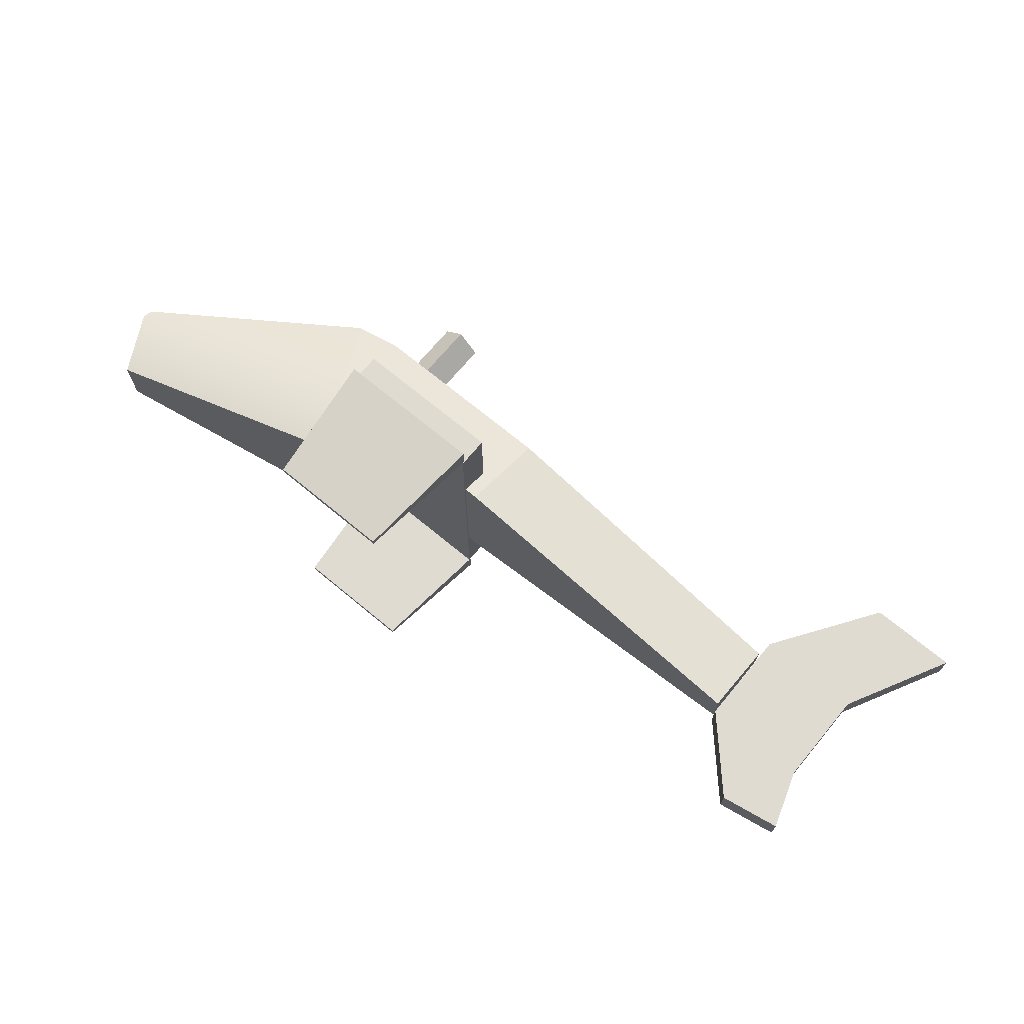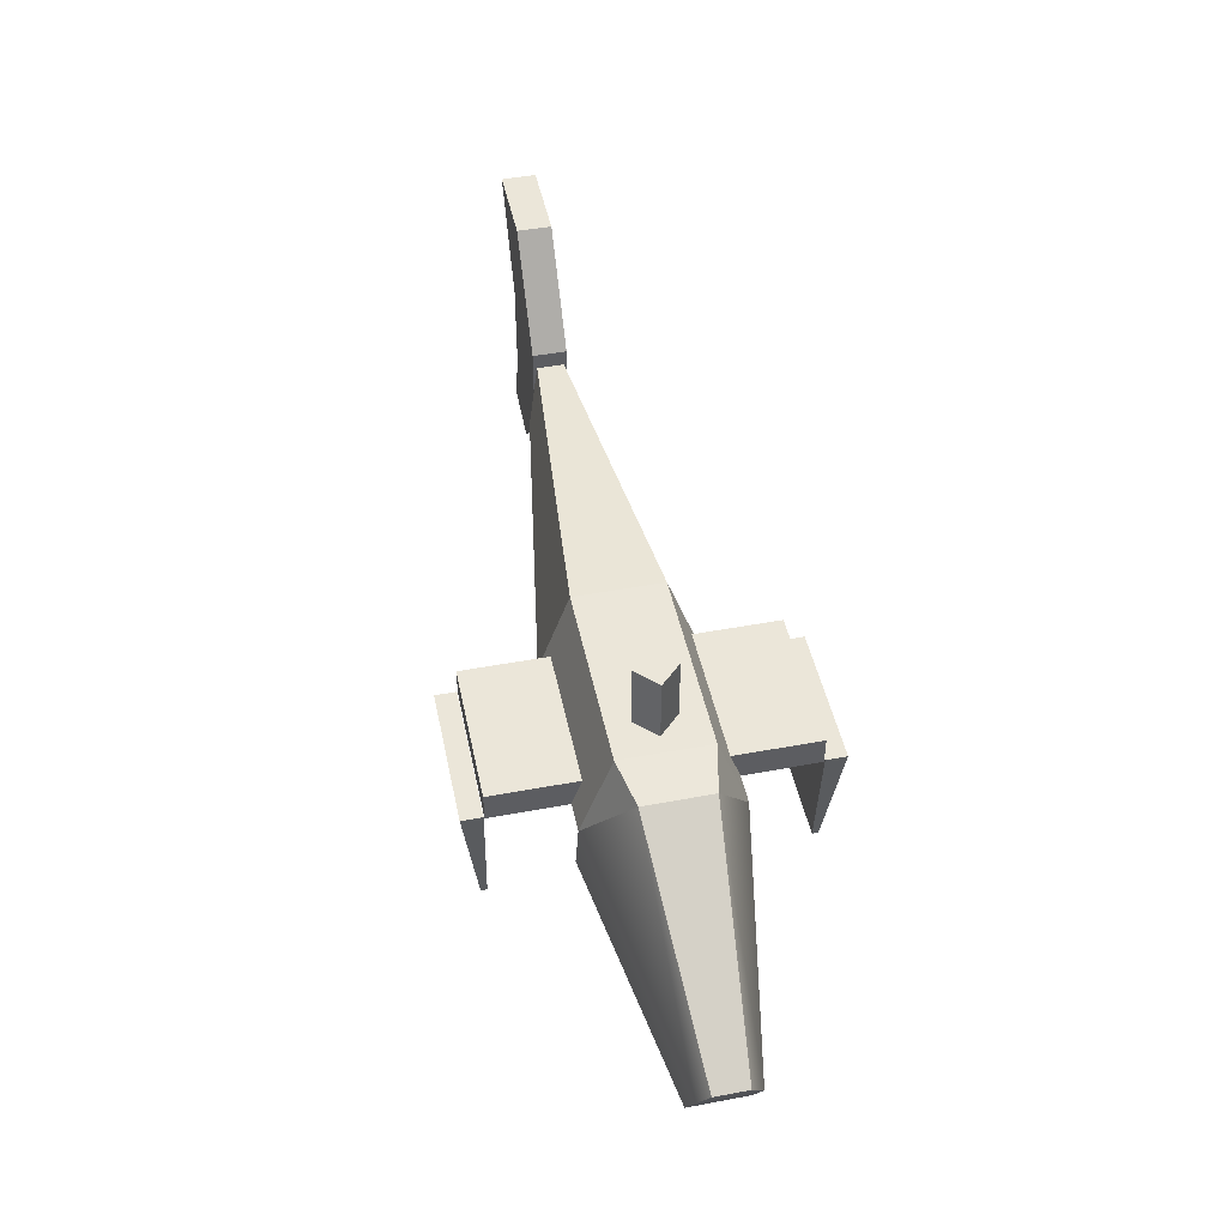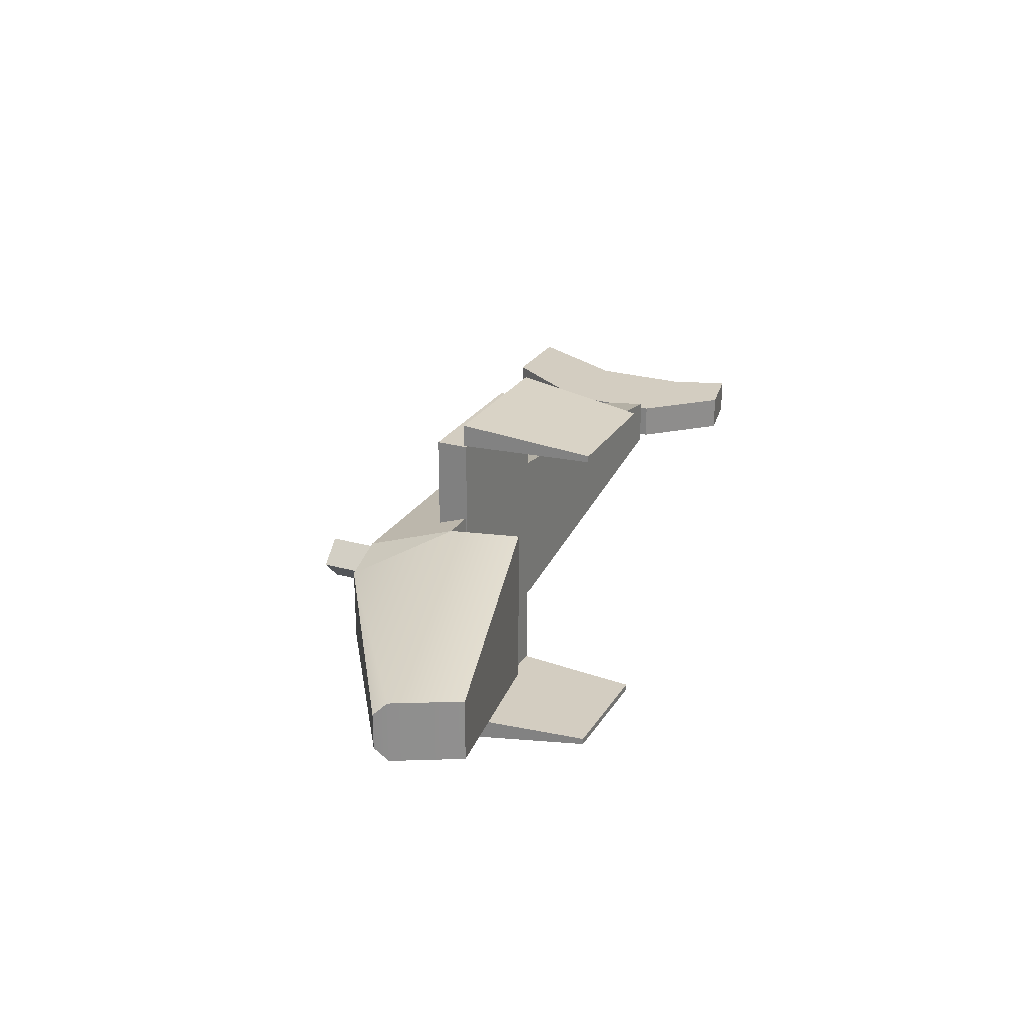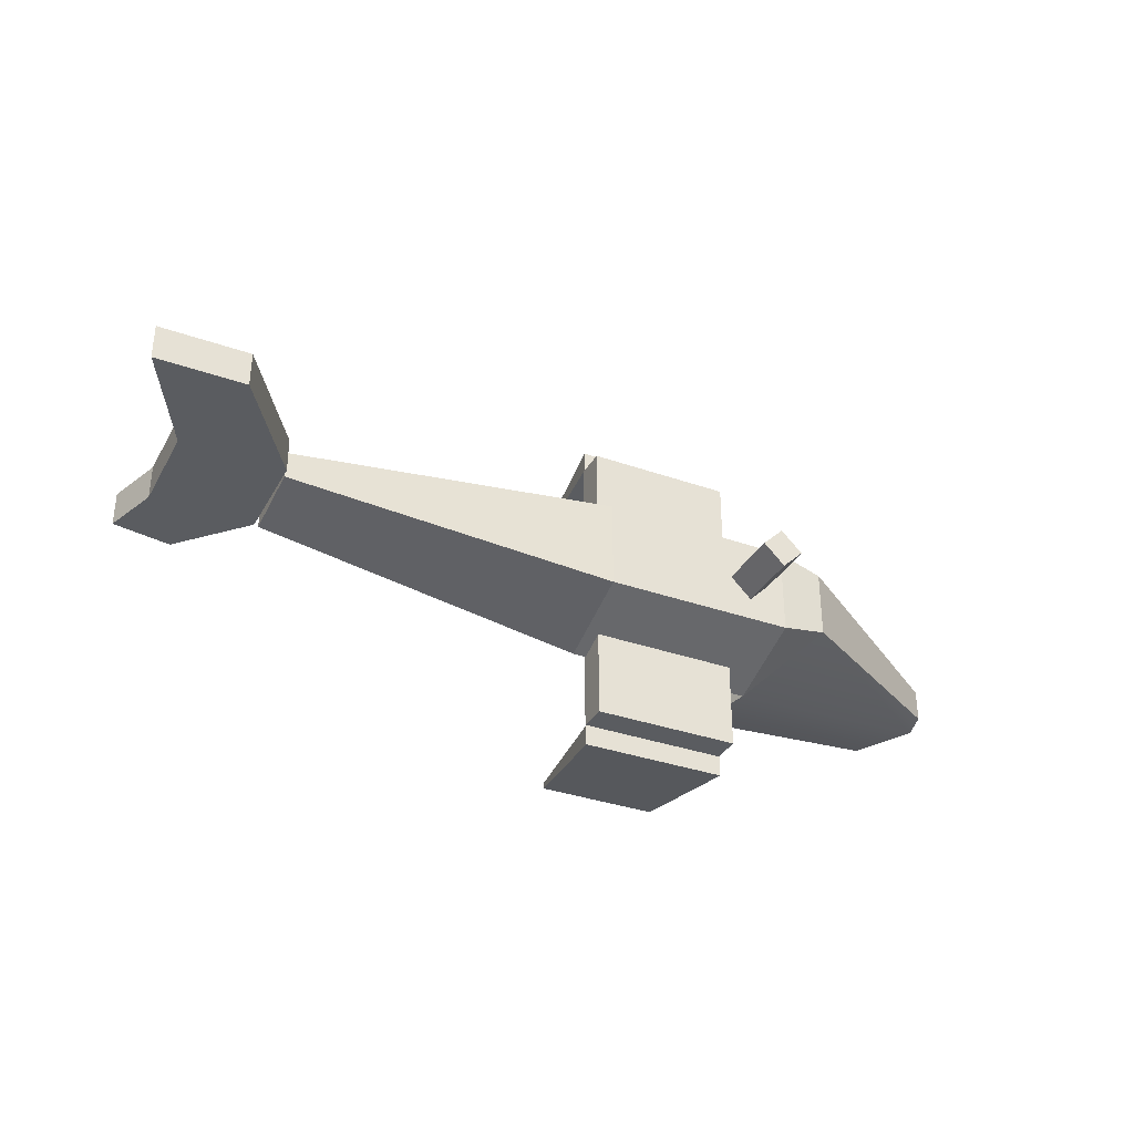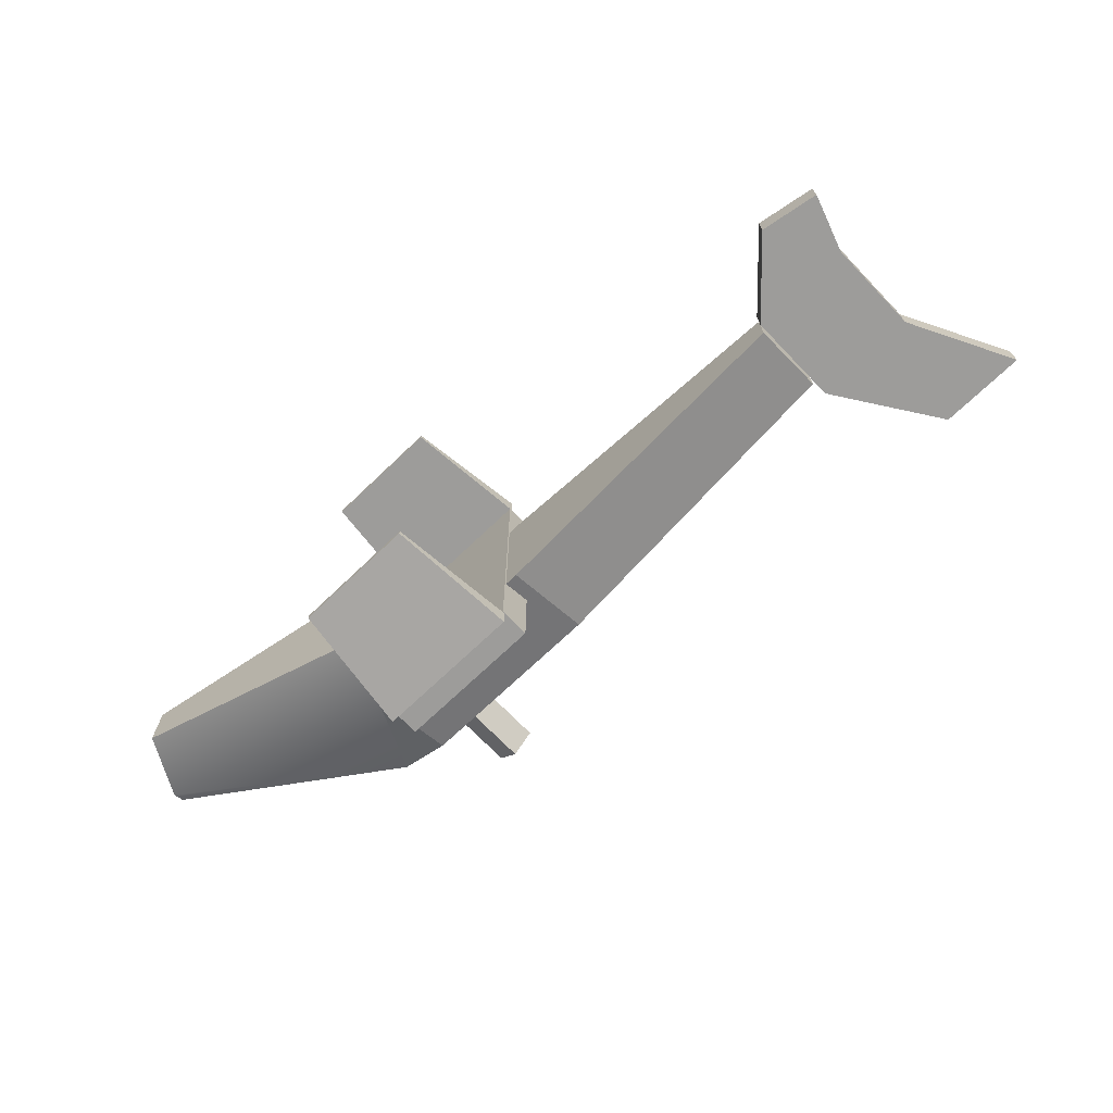
<metadata>
{"format":"obj","ext":"obj","renderer":"f3d","projection":"perspective","resolution":1024,"background":"white","views":[{"elev":69.9,"azim":-140.3,"up":"+Y"},{"elev":47.4,"azim":78.1,"up":"+Z"},{"elev":24.8,"azim":114.6,"up":"+Y"},{"elev":-34.1,"azim":-25.5,"up":"+Y"},{"elev":-70.3,"azim":-136.2,"up":"+Y"}]}
</metadata>
<code>
v 23.5 -26.99 -40.52
v 52.36 -20.73 -43.66
v 23.5 -46.18 -94.49
v 23.5 46.18 -94.49
v 52.36 20.73 -43.66
v 23.5 26.99 -40.52
v -92.58 -26.99 -40.52
v -92.58 26.99 -40.52
v 23.5 -26.99 -40.52
v -92.58 26.99 -40.52
v 23.5 26.99 -40.52
v 23.5 -26.99 -40.52
v -92.58 26.99 -40.52
v -92.58 46.18 -94.49
v 23.5 26.99 -40.52
v -92.58 46.18 -94.49
v 23.5 46.18 -94.49
v 23.5 26.99 -40.52
v -92.58 46.18 -94.49
v -92.58 -46.18 -94.49
v 23.5 46.18 -94.49
v -92.58 -46.18 -94.49
v 23.5 -46.18 -94.49
v 23.5 46.18 -94.49
v -92.58 -46.18 -94.49
v -92.58 -26.99 -40.52
v 23.5 -46.18 -94.49
v -92.58 -26.99 -40.52
v 23.5 -26.99 -40.52
v 23.5 -46.18 -94.49
v -292.1 -14.11 -94.49
v -292.1 14.11 -94.49
v -292.1 -8.246 -49.93
v -292.1 14.11 -94.49
v -292.1 8.246 -49.93
v -292.1 -8.246 -49.93
v -92.58 -46.18 -94.49
v -292.1 -14.11 -94.49
v -92.58 -26.99 -40.52
v -292.1 -14.11 -94.49
v -292.1 -8.246 -49.93
v -92.58 -26.99 -40.52
v -92.58 -26.99 -40.52
v -292.1 -8.246 -49.93
v -92.58 26.99 -40.52
v -292.1 -8.246 -49.93
v -292.1 8.246 -49.93
v -92.58 26.99 -40.52
v -92.58 46.18 -94.49
v -92.58 26.99 -40.52
v -292.1 14.11 -94.49
v -92.58 26.99 -40.52
v -292.1 8.246 -49.93
v -292.1 14.11 -94.49
v -92.58 46.18 -94.49
v -292.1 14.11 -94.49
v -92.58 -46.18 -94.49
v -292.1 14.11 -94.49
v -292.1 -14.11 -94.49
v -92.58 -46.18 -94.49
v 175.3 -10.15 -122.7
v 175.3 10.15 -122.7
v 172.8 -17.65 -130.3
v 175.3 10.15 -122.7
v 172.8 17.65 -130.3
v 172.8 -17.65 -130.3
v 23.5 26.99 -40.52
v 52.36 20.73 -43.66
v 23.5 -26.99 -40.52
v 52.36 20.73 -43.66
v 52.36 -20.73 -43.66
v 23.5 -26.99 -40.52
v 23.5 -46.18 -94.49
v 52.36 -20.73 -43.66
v 172.8 -17.65 -130.3
v 52.36 -20.73 -43.66
v 175.3 -10.15 -122.7
v 172.8 -17.65 -130.3
v 14.08 -46.18 -133.8
v 154 -17.65 -166.4
v 14.08 46.18 -133.8
v 154 -17.65 -166.4
v 154 17.65 -166.4
v 14.08 46.18 -133.8
v 23.5 46.18 -94.49
v 172.8 17.65 -130.3
v 52.36 20.73 -43.66
v 172.8 17.65 -130.3
v 175.3 10.15 -122.7
v 52.36 20.73 -43.66
v 52.36 20.73 -43.66
v 175.3 10.15 -122.7
v 52.36 -20.73 -43.66
v 175.3 10.15 -122.7
v 175.3 -10.15 -122.7
v 52.36 -20.73 -43.66
v 23.5 -46.18 -94.49
v 14.08 -46.18 -133.8
v 23.5 46.18 -94.49
v 14.08 -46.18 -133.8
v 14.08 46.18 -133.8
v 23.5 46.18 -94.49
v 172.8 17.65 -130.3
v 23.5 46.18 -94.49
v 154 17.65 -166.4
v 23.5 46.18 -94.49
v 14.08 46.18 -133.8
v 154 17.65 -166.4
v 172.8 17.65 -130.3
v 154 17.65 -166.4
v 172.8 -17.65 -130.3
v 154 17.65 -166.4
v 154 -17.65 -166.4
v 172.8 -17.65 -130.3
v 172.8 -17.65 -130.3
v 154 -17.65 -166.4
v 23.5 -46.18 -94.49
v 154 -17.65 -166.4
v 14.08 -46.18 -133.8
v 23.5 -46.18 -94.49
v -388 -10.45 21.23
v -388 10.45 21.23
v -335.6 -10.45 21.23
v -388 10.45 21.23
v -335.6 10.45 21.23
v -335.6 -10.45 21.23
v -355.5 10.45 -41.23
v -355.5 10.45 -98.4
v -293.6 10.45 -41.23
v -355.5 10.45 -98.4
v -293.6 10.45 -98.4
v -293.6 10.45 -41.23
v -367 10.45 -132.5
v -367 -10.45 -132.5
v -331.4 10.45 -138.8
v -367 -10.45 -132.5
v -331.4 -10.45 -138.8
v -331.4 10.45 -138.8
v -355.5 -10.45 -98.4
v -355.5 -10.45 -41.23
v -293.6 -10.45 -98.4
v -355.5 -10.45 -41.23
v -293.6 -10.45 -41.23
v -293.6 -10.45 -98.4
v -293.6 -10.45 -41.23
v -293.6 10.45 -41.23
v -293.6 -10.45 -98.4
v -293.6 10.45 -41.23
v -293.6 10.45 -98.4
v -293.6 -10.45 -98.4
v -355.5 -10.45 -98.4
v -355.5 10.45 -98.4
v -355.5 -10.45 -41.23
v -355.5 10.45 -98.4
v -355.5 10.45 -41.23
v -355.5 -10.45 -41.23
v -293.6 -10.45 -41.23
v -355.5 -10.45 -41.23
v -335.6 -10.45 21.23
v -355.5 -10.45 -41.23
v -388 -10.45 21.23
v -335.6 -10.45 21.23
v -293.6 -10.45 -41.23
v -335.6 -10.45 21.23
v -293.6 10.45 -41.23
v -335.6 -10.45 21.23
v -335.6 10.45 21.23
v -293.6 10.45 -41.23
v -293.6 10.45 -41.23
v -335.6 10.45 21.23
v -355.5 10.45 -41.23
v -335.6 10.45 21.23
v -388 10.45 21.23
v -355.5 10.45 -41.23
v -355.5 10.45 -41.23
v -388 10.45 21.23
v -355.5 -10.45 -41.23
v -388 10.45 21.23
v -388 -10.45 21.23
v -355.5 -10.45 -41.23
v -293.6 10.45 -98.4
v -355.5 10.45 -98.4
v -331.4 10.45 -138.8
v -355.5 10.45 -98.4
v -367 10.45 -132.5
v -331.4 10.45 -138.8
v -293.6 10.45 -98.4
v -331.4 10.45 -138.8
v -293.6 -10.45 -98.4
v -331.4 10.45 -138.8
v -331.4 -10.45 -138.8
v -293.6 -10.45 -98.4
v -293.6 -10.45 -98.4
v -331.4 -10.45 -138.8
v -355.5 -10.45 -98.4
v -331.4 -10.45 -138.8
v -367 -10.45 -132.5
v -355.5 -10.45 -98.4
v -355.5 -10.45 -98.4
v -367 -10.45 -132.5
v -355.5 10.45 -98.4
v -367 -10.45 -132.5
v -367 10.45 -132.5
v -355.5 10.45 -98.4
v -84.43 -92.75 -77.11
v -84.43 92.75 -77.11
v 4.475 -92.75 -77.11
v -84.43 92.75 -77.11
v 4.475 92.75 -77.11
v 4.475 -92.75 -77.11
v -84.43 92.75 -77.11
v -84.43 92.75 -95.41
v 4.475 92.75 -77.11
v -84.43 92.75 -95.41
v 4.475 92.75 -95.41
v 4.475 92.75 -77.11
v -84.43 92.75 -95.41
v -84.43 -92.75 -95.41
v 4.475 92.75 -95.41
v -84.43 -92.75 -95.41
v 4.475 -92.75 -95.41
v 4.475 92.75 -95.41
v -84.43 -92.75 -95.41
v -84.43 -92.75 -77.11
v 4.475 -92.75 -95.41
v -84.43 -92.75 -77.11
v 4.475 -92.75 -77.11
v 4.475 -92.75 -95.41
v 4.475 -92.75 -77.11
v 4.475 92.75 -77.11
v 4.475 -92.75 -95.41
v 4.475 92.75 -77.11
v 4.475 92.75 -95.41
v 4.475 -92.75 -95.41
v -84.43 -92.75 -95.41
v -84.43 92.75 -95.41
v -84.43 -92.75 -77.11
v -84.43 92.75 -95.41
v -84.43 92.75 -77.11
v -84.43 -92.75 -77.11
v 0.03675 -13.01 -0.7282
v -12.58 -0.3985 -0.7282
v 12.65 -0.3985 -0.7282
v -12.58 -0.3985 -0.7282
v 0.03675 12.22 -0.7282
v 12.65 -0.3985 -0.7282
v -12.58 -0.3985 -0.7282
v -12.58 -0.3985 -40.51
v 0.03675 12.22 -0.7282
v -12.58 -0.3985 -40.51
v 0.03675 12.22 -40.51
v 0.03675 12.22 -0.7282
v -12.58 -0.3985 -40.51
v 0.03675 -13.01 -40.51
v 0.03675 12.22 -40.51
v 0.03675 -13.01 -40.51
v 12.65 -0.3985 -40.51
v 0.03675 12.22 -40.51
v 0.03675 -13.01 -40.51
v 0.03675 -13.01 -0.7282
v 12.65 -0.3985 -40.51
v 0.03675 -13.01 -0.7282
v 12.65 -0.3985 -0.7282
v 12.65 -0.3985 -40.51
v 12.65 -0.3985 -0.7282
v 0.03675 12.22 -0.7282
v 12.65 -0.3985 -40.51
v 0.03675 12.22 -0.7282
v 0.03675 12.22 -40.51
v 12.65 -0.3985 -40.51
v 0.03675 -13.01 -40.51
v -12.58 -0.3985 -40.51
v 0.03675 -13.01 -0.7282
v -12.58 -0.3985 -40.51
v -12.58 -0.3985 -0.7282
v 0.03675 -13.01 -0.7282
v 0.03675 -13.01 -0.7282
v -12.58 -0.3985 -0.7282
v 12.65 -0.3985 -0.7282
v -12.58 -0.3985 -0.7282
v 0.03675 12.22 -0.7282
v 12.65 -0.3985 -0.7282
v -12.58 -0.3985 -0.7282
v -12.58 -0.3985 -40.51
v 0.03675 12.22 -0.7282
v -12.58 -0.3985 -40.51
v 0.03675 12.22 -40.51
v 0.03675 12.22 -0.7282
v -12.58 -0.3985 -40.51
v 0.03675 -13.01 -40.51
v 0.03675 12.22 -40.51
v 0.03675 -13.01 -40.51
v 12.65 -0.3985 -40.51
v 0.03675 12.22 -40.51
v 0.03675 -13.01 -40.51
v 0.03675 -13.01 -0.7282
v 12.65 -0.3985 -40.51
v 0.03675 -13.01 -0.7282
v 12.65 -0.3985 -0.7282
v 12.65 -0.3985 -40.51
v 12.65 -0.3985 -0.7282
v 0.03675 12.22 -0.7282
v 12.65 -0.3985 -40.51
v 0.03675 12.22 -0.7282
v 0.03675 12.22 -40.51
v 12.65 -0.3985 -40.51
v 0.03675 -13.01 -40.51
v -12.58 -0.3985 -40.51
v 0.03675 -13.01 -0.7282
v -12.58 -0.3985 -40.51
v -12.58 -0.3985 -0.7282
v 0.03675 -13.01 -0.7282
v -3.335 97.06 -170
v 4.475 106.2 -94.16
v -76.62 97.06 -170
v 4.475 106.2 -94.16
v -84.43 106.2 -94.16
v -76.62 97.06 -170
v 4.475 106.2 -94.16
v 4.475 93.34 -94.16
v -84.43 106.2 -94.16
v 4.475 93.34 -94.16
v -84.43 93.34 -94.16
v -84.43 106.2 -94.16
v 4.475 93.34 -94.16
v -3.335 93.34 -170
v -84.43 93.34 -94.16
v -3.335 93.34 -170
v -76.62 93.34 -170
v -84.43 93.34 -94.16
v -3.335 93.34 -170
v -3.335 97.06 -170
v -76.62 93.34 -170
v -3.335 97.06 -170
v -76.62 97.06 -170
v -76.62 93.34 -170
v -76.62 93.34 -170
v -76.62 97.06 -170
v -84.43 93.34 -94.16
v -76.62 97.06 -170
v -84.43 106.2 -94.16
v -84.43 93.34 -94.16
v -3.335 93.34 -170
v 4.475 93.34 -94.16
v -3.335 97.06 -170
v 4.475 93.34 -94.16
v 4.475 106.2 -94.16
v -3.335 97.06 -170
v -76.62 -96.92 -170
v -84.43 -106 -94.16
v -3.335 -96.92 -170
v -84.43 -106 -94.16
v 4.475 -106 -94.16
v -3.335 -96.92 -170
v -84.43 -106 -94.16
v -84.43 -93.19 -94.16
v 4.475 -106 -94.16
v -84.43 -93.19 -94.16
v 4.475 -93.19 -94.16
v 4.475 -106 -94.16
v -84.43 -93.19 -94.16
v -76.62 -93.19 -170
v 4.475 -93.19 -94.16
v -76.62 -93.19 -170
v -3.335 -93.19 -170
v 4.475 -93.19 -94.16
v -76.62 -93.19 -170
v -76.62 -96.92 -170
v -3.335 -93.19 -170
v -76.62 -96.92 -170
v -3.335 -96.92 -170
v -3.335 -93.19 -170
v -3.335 -93.19 -170
v -3.335 -96.92 -170
v 4.475 -93.19 -94.16
v -3.335 -96.92 -170
v 4.475 -106 -94.16
v 4.475 -93.19 -94.16
v -76.62 -93.19 -170
v -84.43 -93.19 -94.16
v -76.62 -96.92 -170
v -84.43 -93.19 -94.16
v -84.43 -106 -94.16
v -76.62 -96.92 -170
g mtl_veh_t6_drone_supply_alt
f 3 2 1
f 6 5 4
f 9 8 7
f 12 11 10
f 15 14 13
f 18 17 16
f 21 20 19
f 24 23 22
f 27 26 25
f 30 29 28
f 33 32 31
f 36 35 34
f 39 38 37
f 42 41 40
f 45 44 43
f 48 47 46
f 51 50 49
f 54 53 52
f 57 56 55
f 60 59 58
f 63 62 61
f 66 65 64
f 69 68 67
f 72 71 70
f 75 74 73
f 78 77 76
f 81 80 79
f 84 83 82
f 87 86 85
f 90 89 88
f 93 92 91
f 96 95 94
f 99 98 97
f 102 101 100
f 105 104 103
f 108 107 106
f 111 110 109
f 114 113 112
f 117 116 115
f 120 119 118
f 123 122 121
f 126 125 124
f 129 128 127
f 132 131 130
f 135 134 133
f 138 137 136
f 141 140 139
f 144 143 142
f 147 146 145
f 150 149 148
f 153 152 151
f 156 155 154
f 159 158 157
f 162 161 160
f 165 164 163
f 168 167 166
f 171 170 169
f 174 173 172
f 177 176 175
f 180 179 178
f 183 182 181
f 186 185 184
f 189 188 187
f 192 191 190
f 195 194 193
f 198 197 196
f 201 200 199
f 204 203 202
f 207 206 205
f 210 209 208
f 213 212 211
f 216 215 214
f 219 218 217
f 222 221 220
f 225 224 223
f 228 227 226
f 231 230 229
f 234 233 232
f 237 236 235
f 240 239 238
f 243 242 241
f 246 245 244
f 249 248 247
f 252 251 250
f 255 254 253
f 258 257 256
f 261 260 259
f 264 263 262
f 267 266 265
f 270 269 268
f 273 272 271
f 276 275 274
f 279 278 277
f 282 281 280
f 285 284 283
f 288 287 286
f 291 290 289
f 294 293 292
f 297 296 295
f 300 299 298
f 303 302 301
f 306 305 304
f 309 308 307
f 312 311 310
f 315 314 313
f 318 317 316
f 321 320 319
f 324 323 322
f 327 326 325
f 330 329 328
f 333 332 331
f 336 335 334
f 339 338 337
f 342 341 340
f 345 344 343
f 348 347 346
f 351 350 349
f 354 353 352
f 357 356 355
f 360 359 358
f 363 362 361
f 366 365 364
f 369 368 367
f 372 371 370
f 375 374 373
f 378 377 376
f 381 380 379
f 384 383 382

</code>
